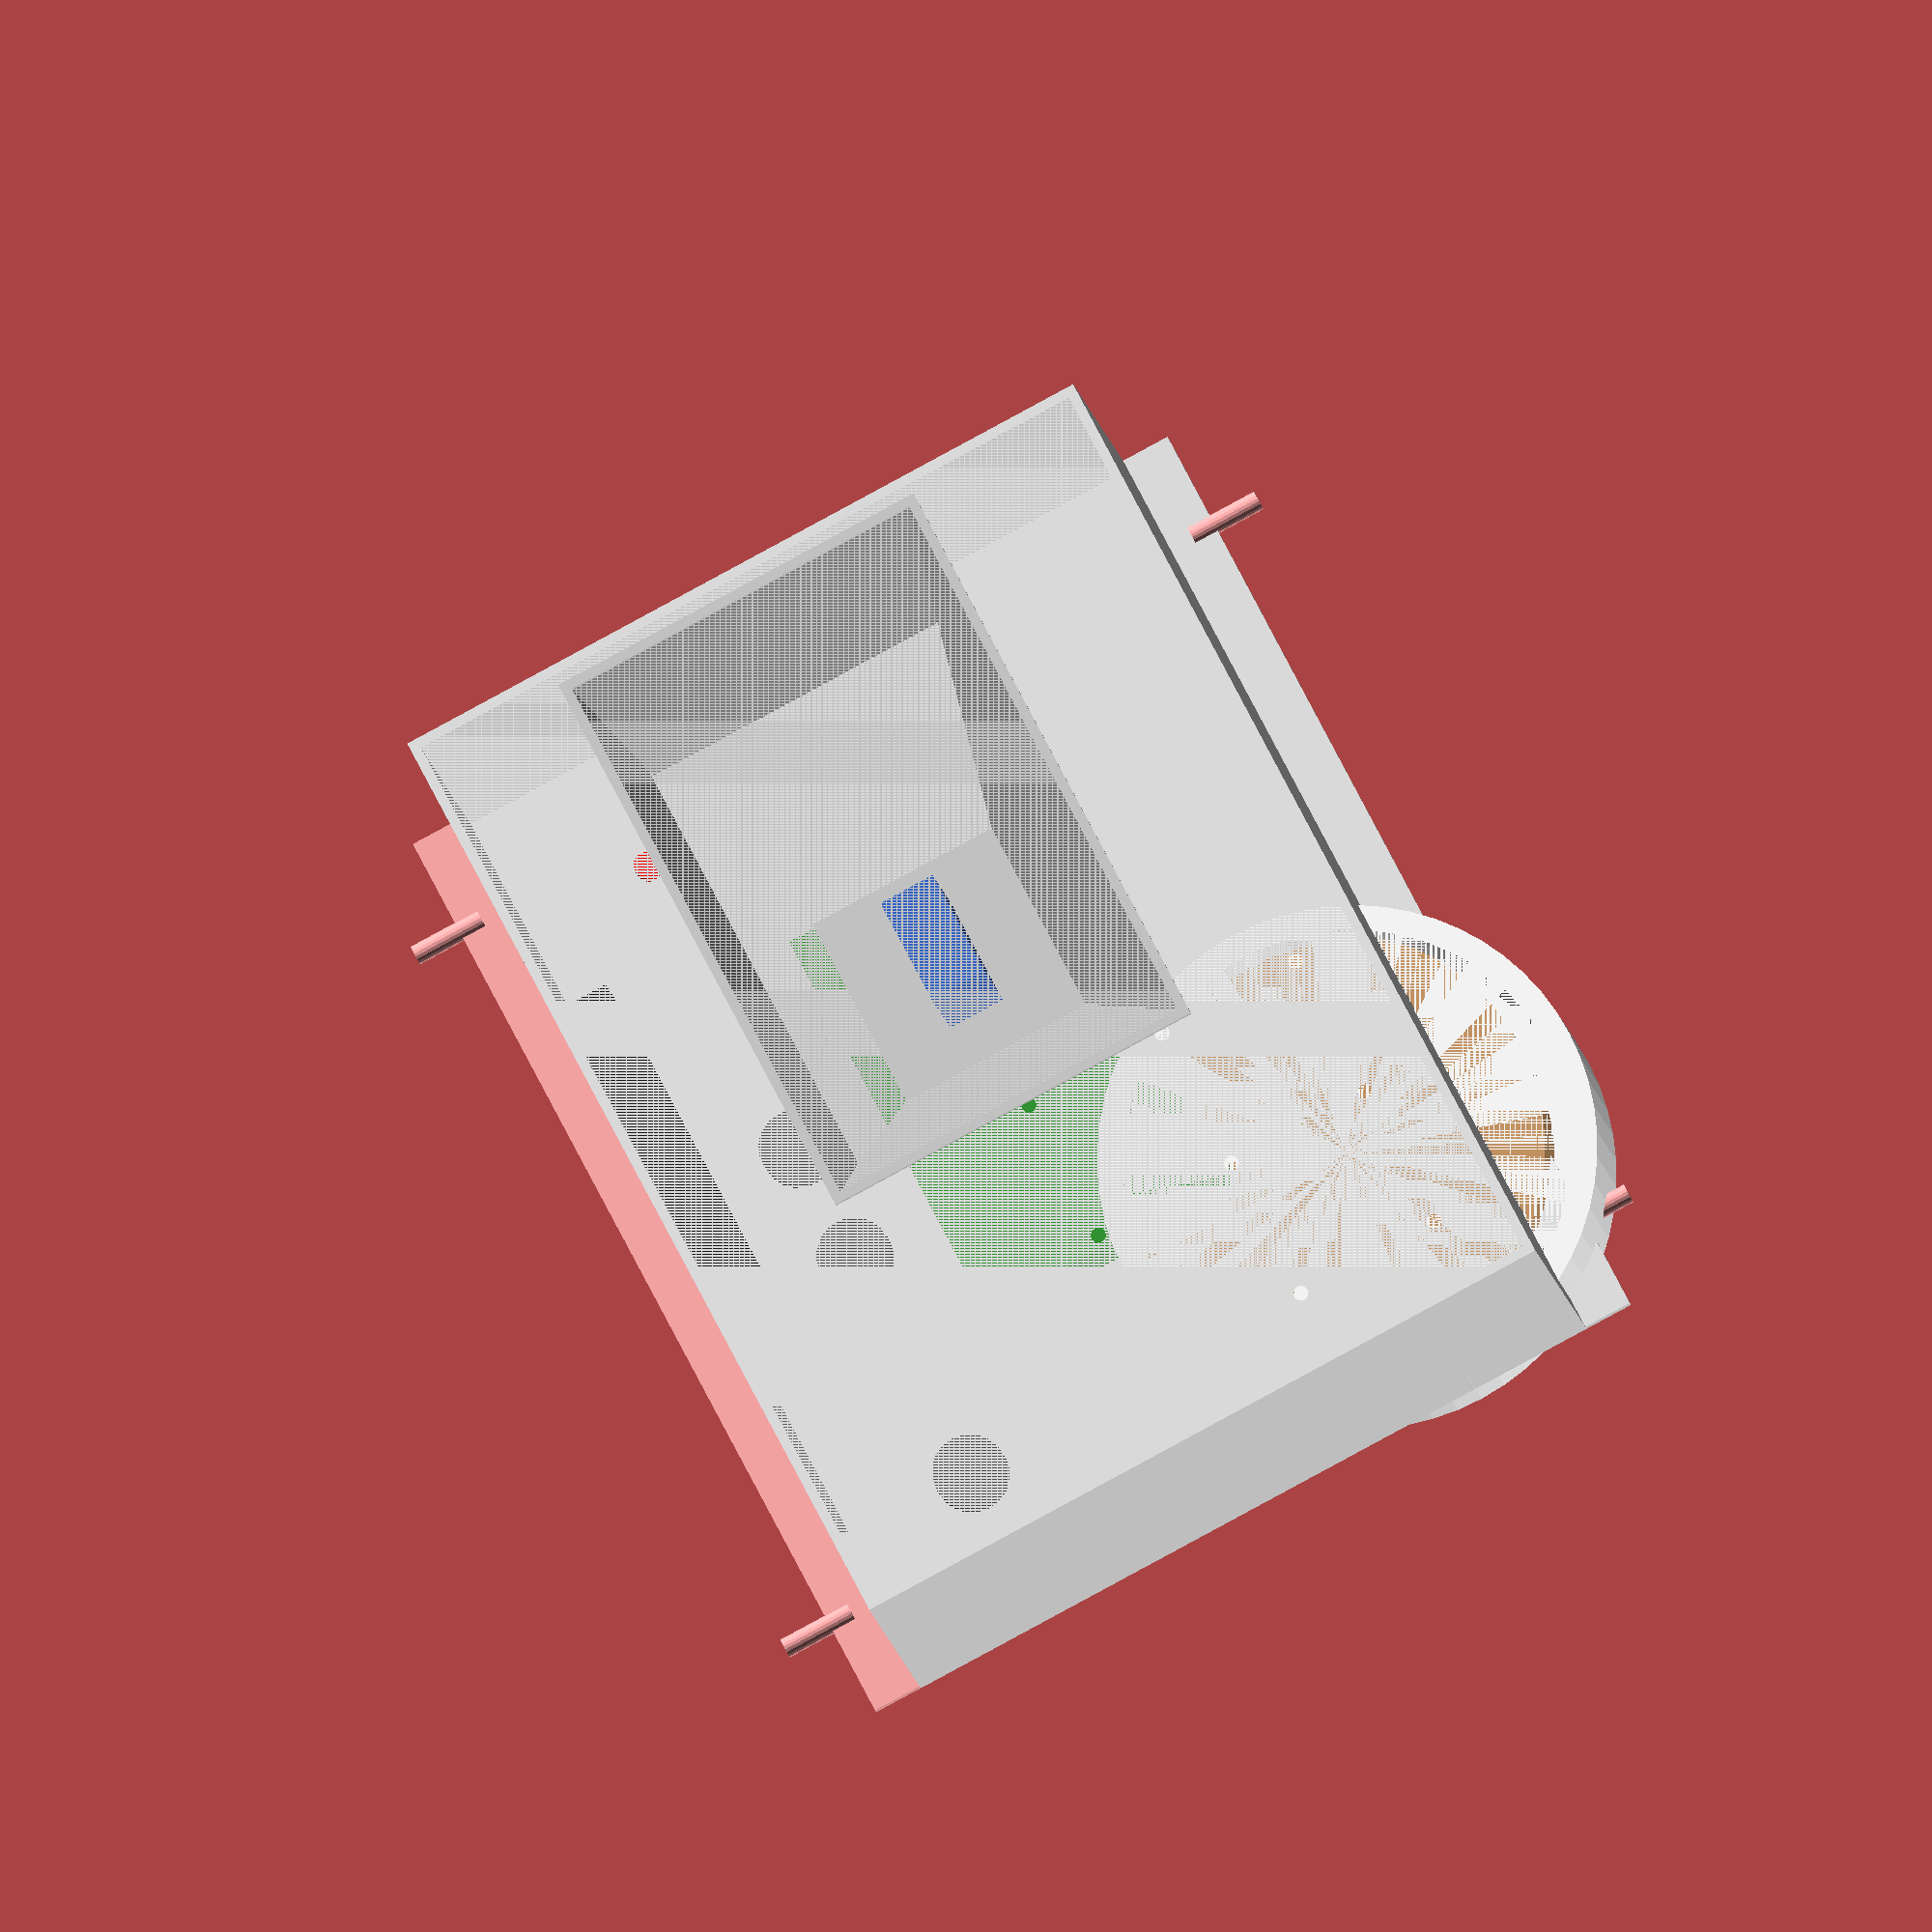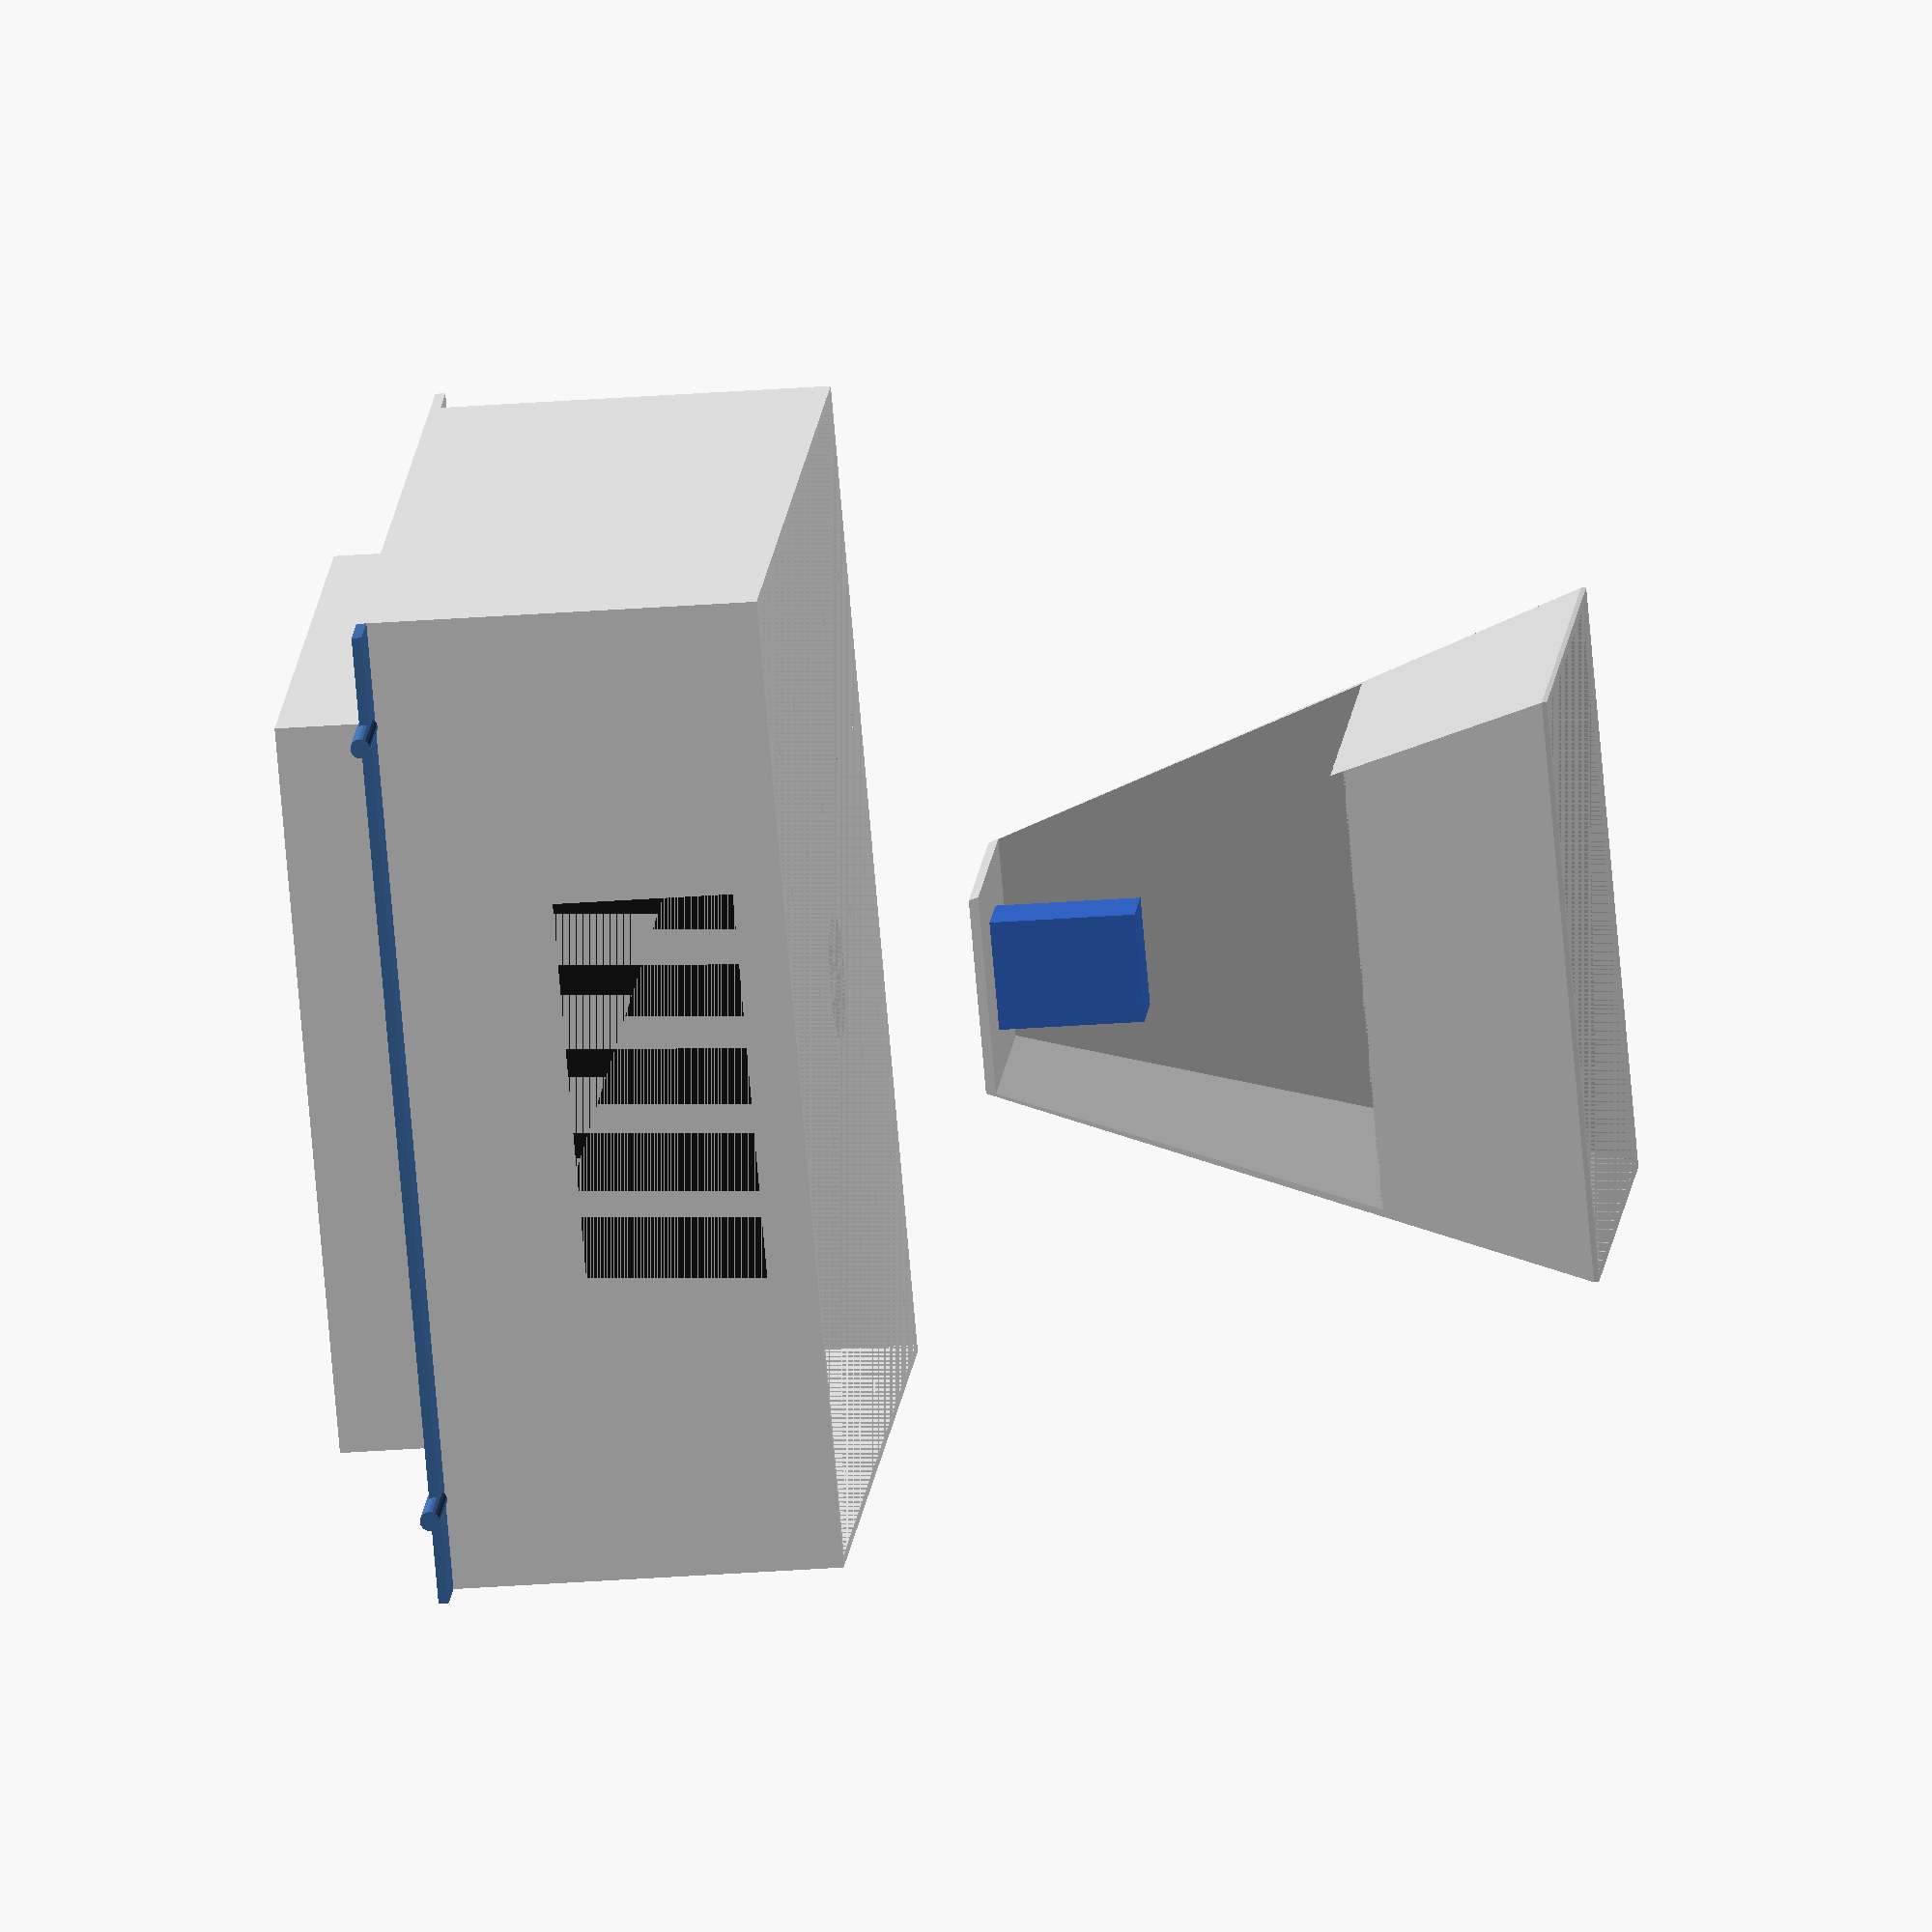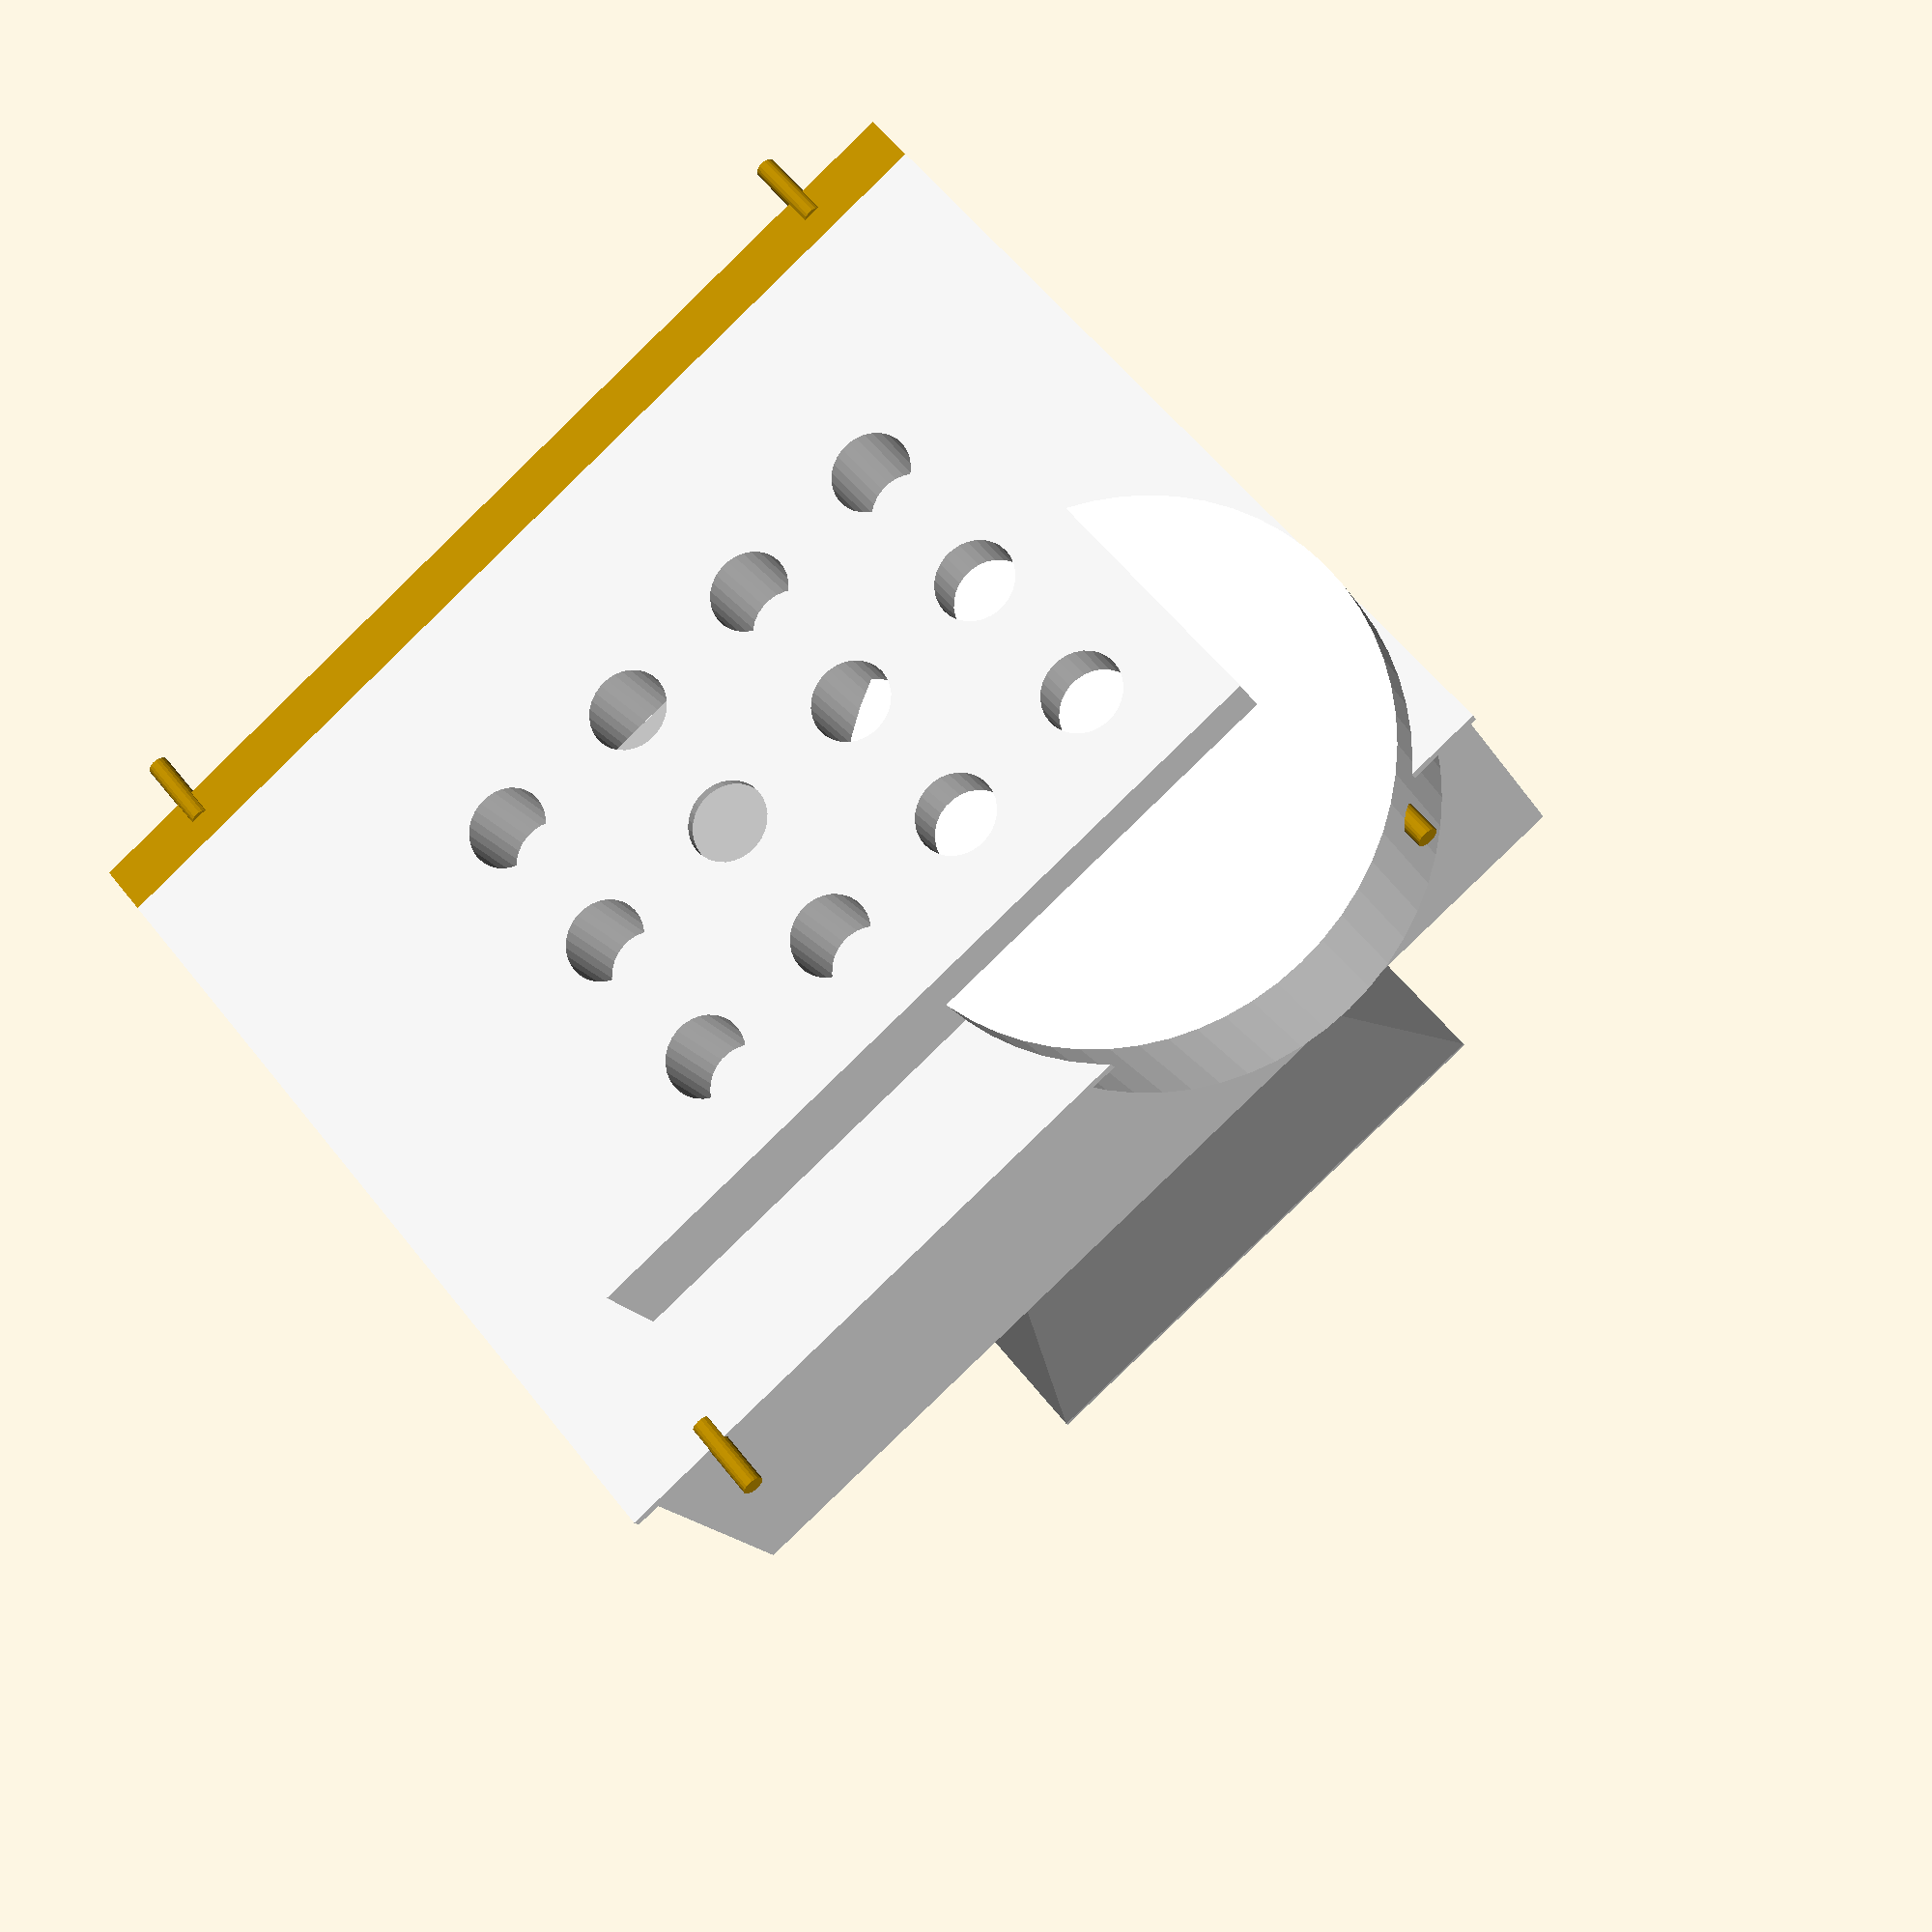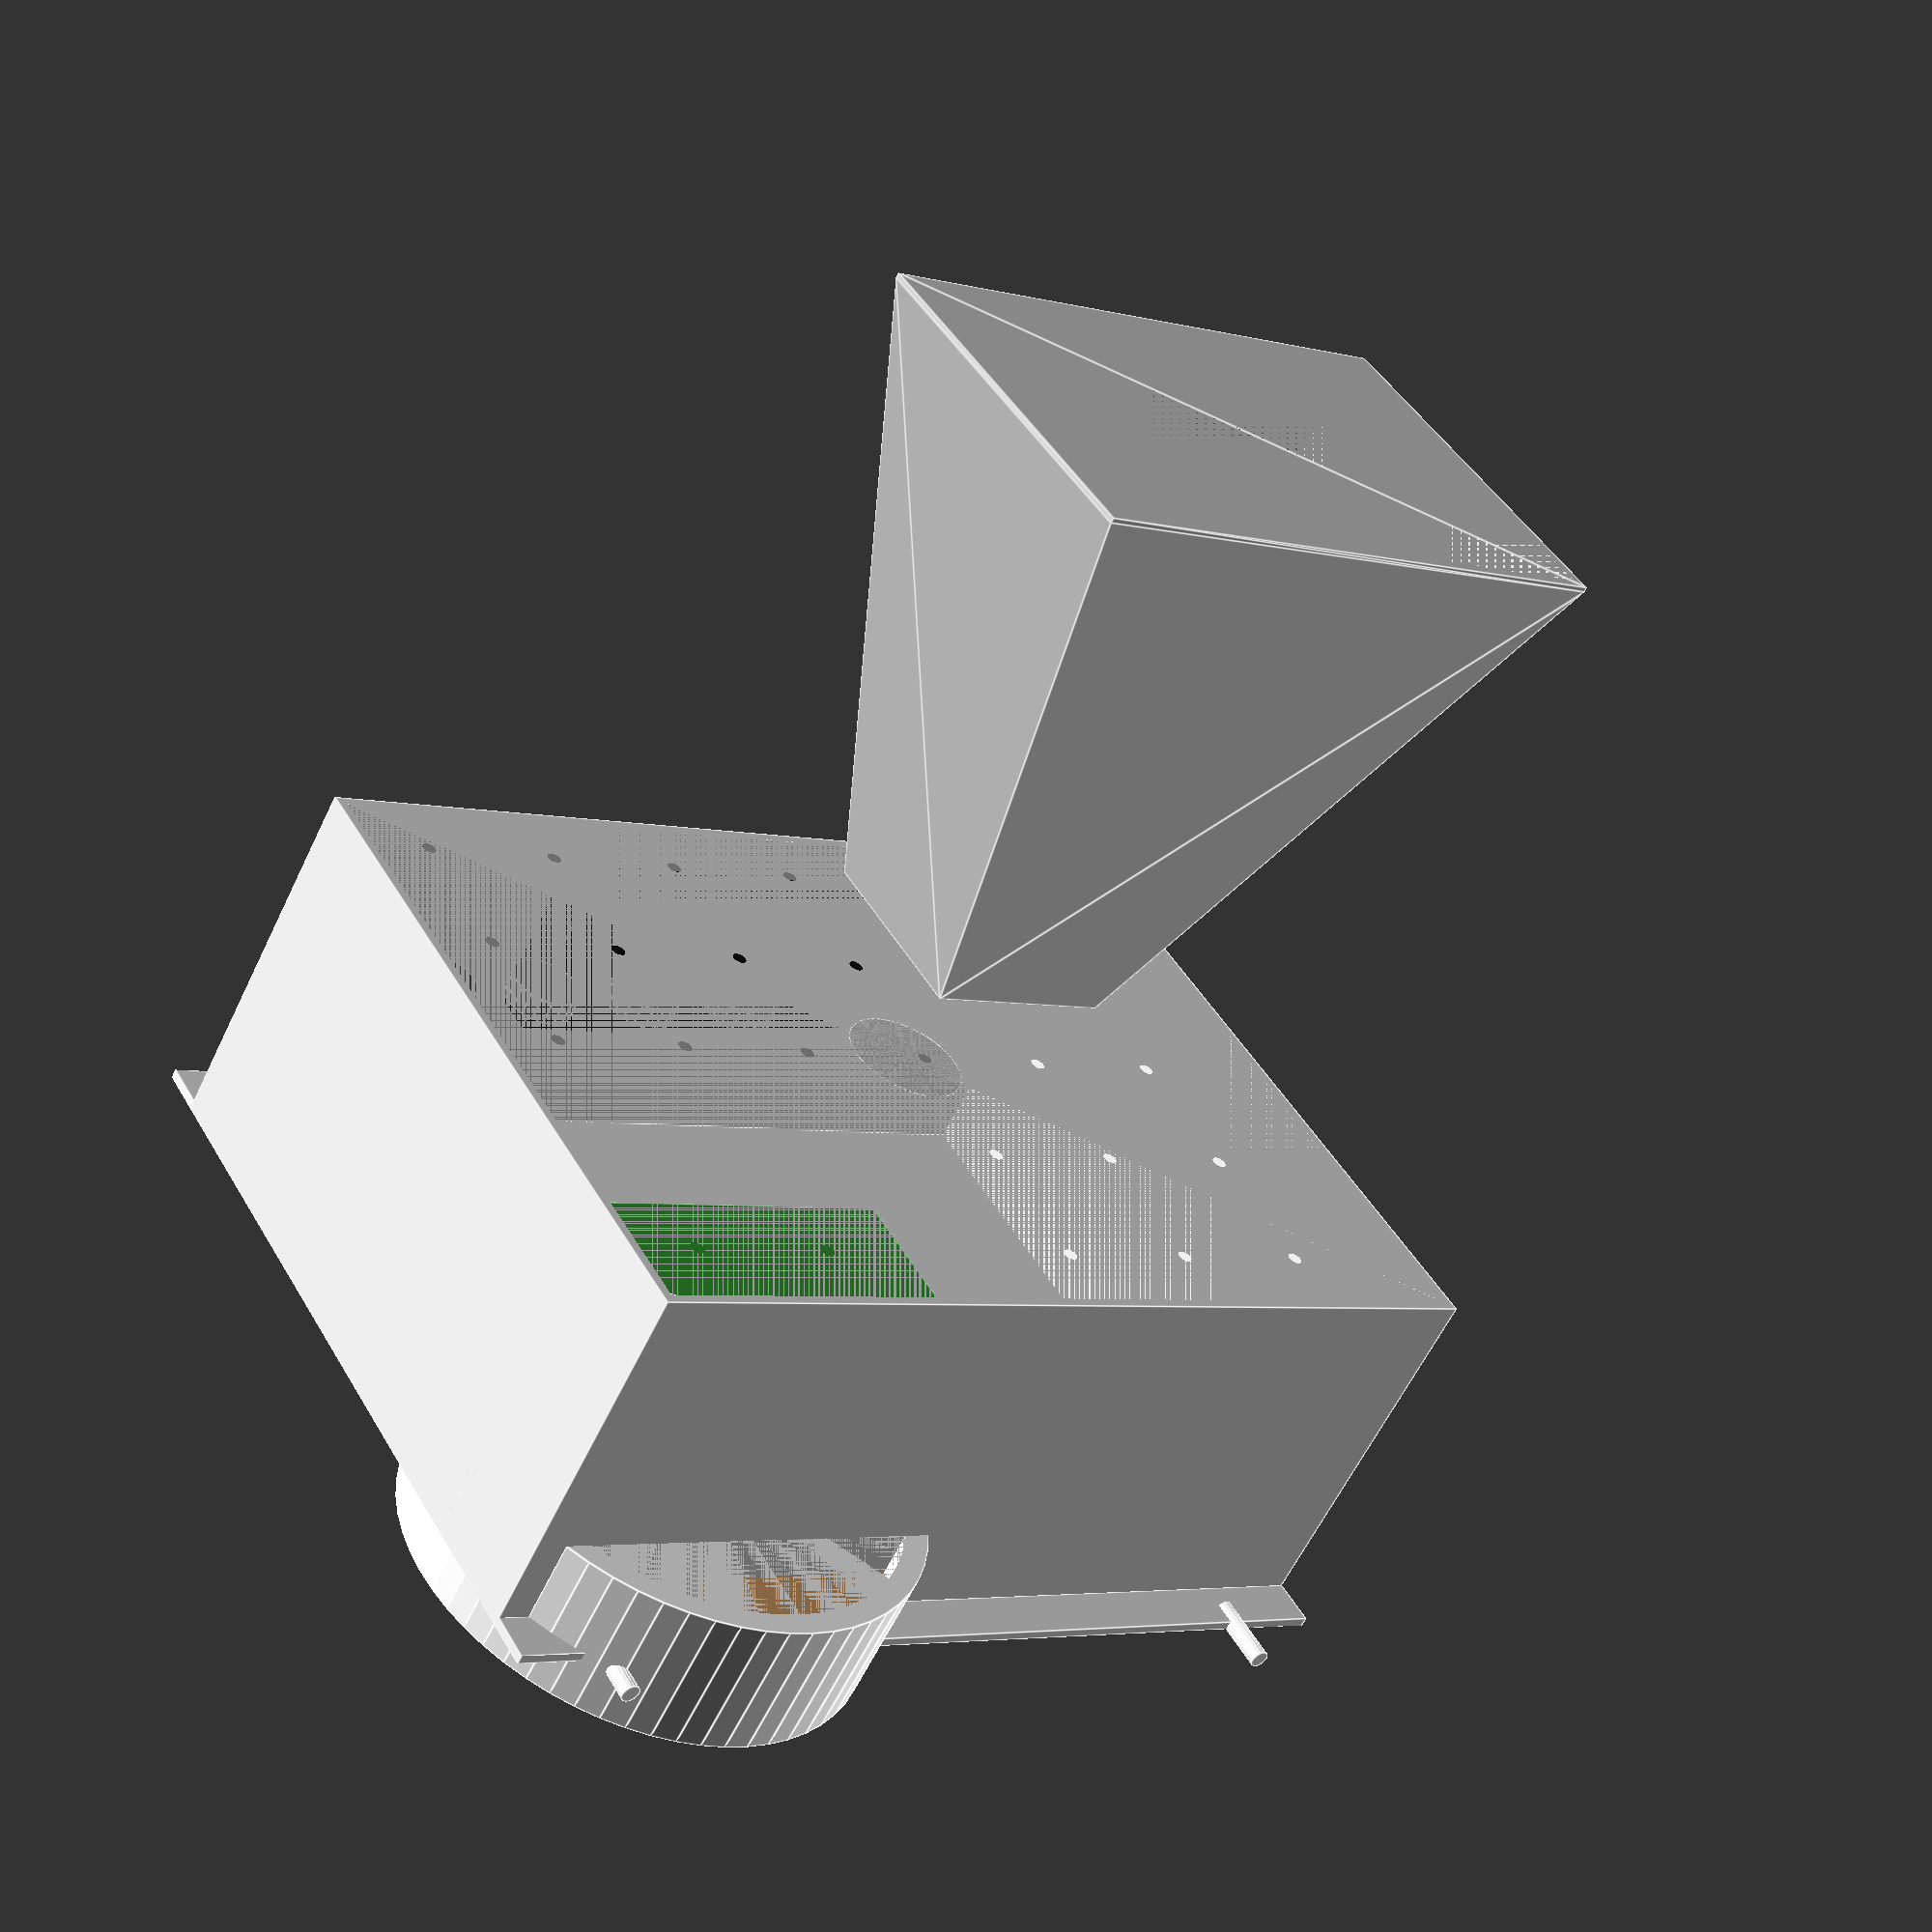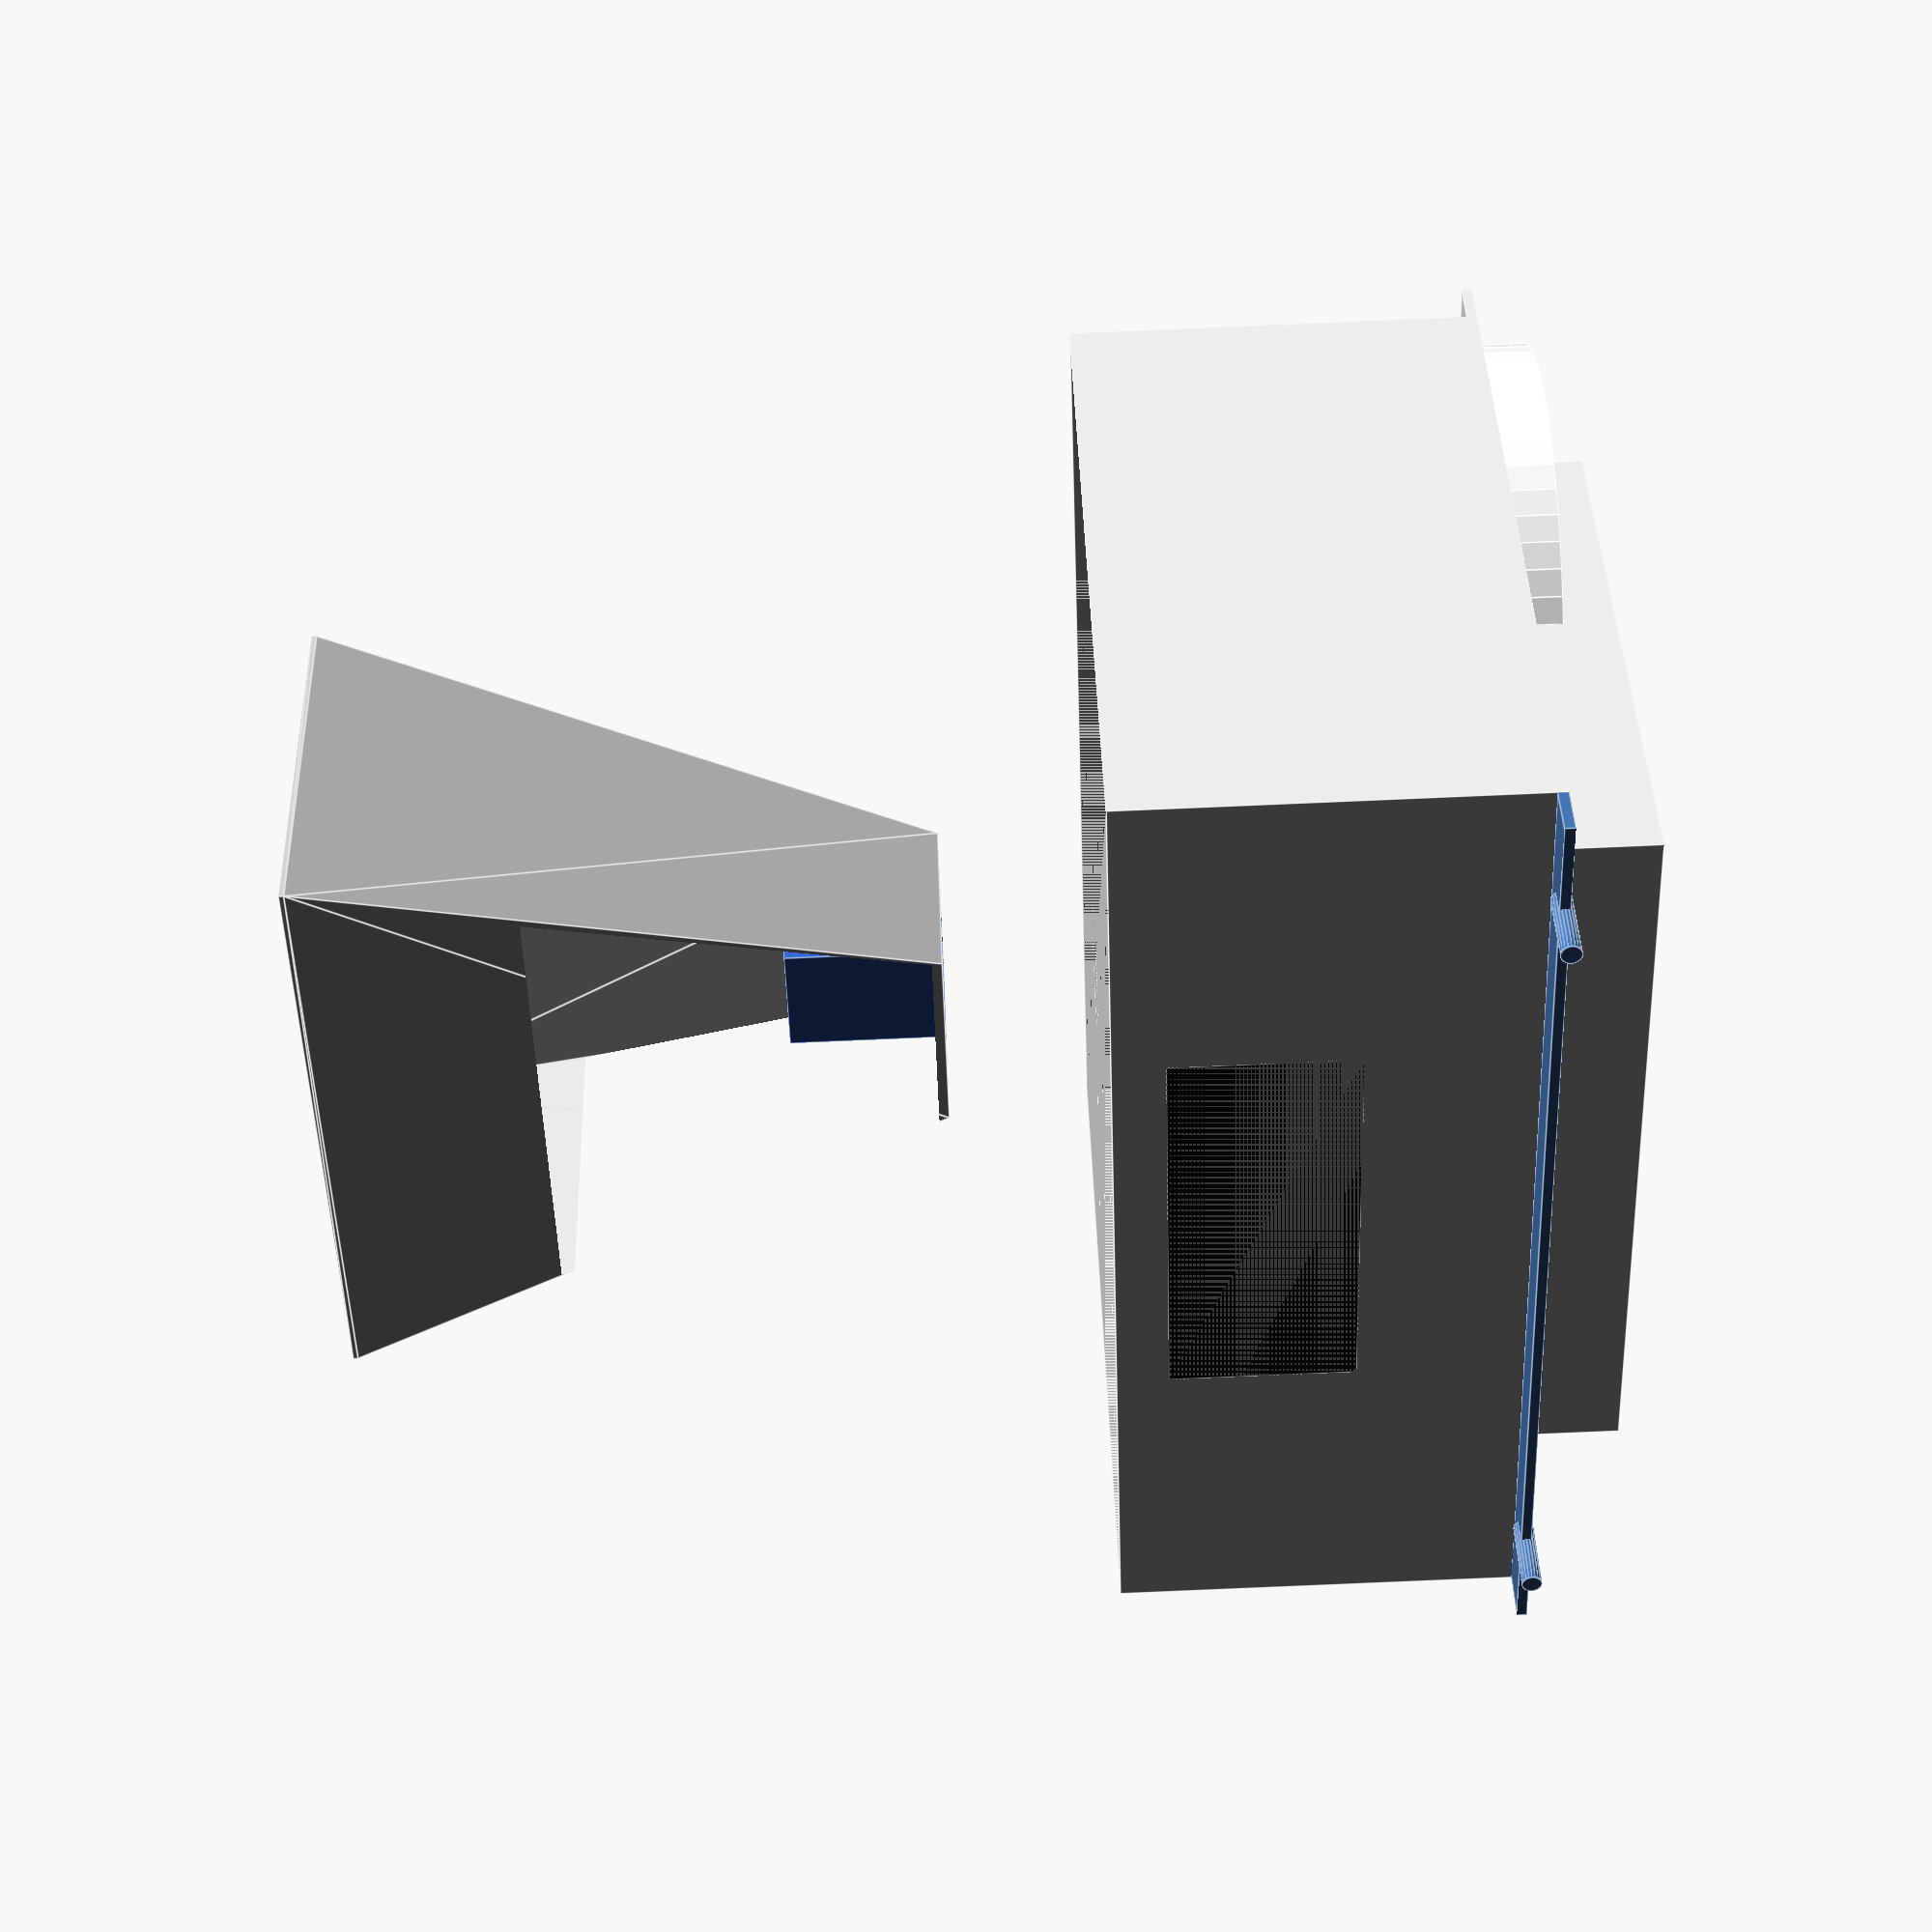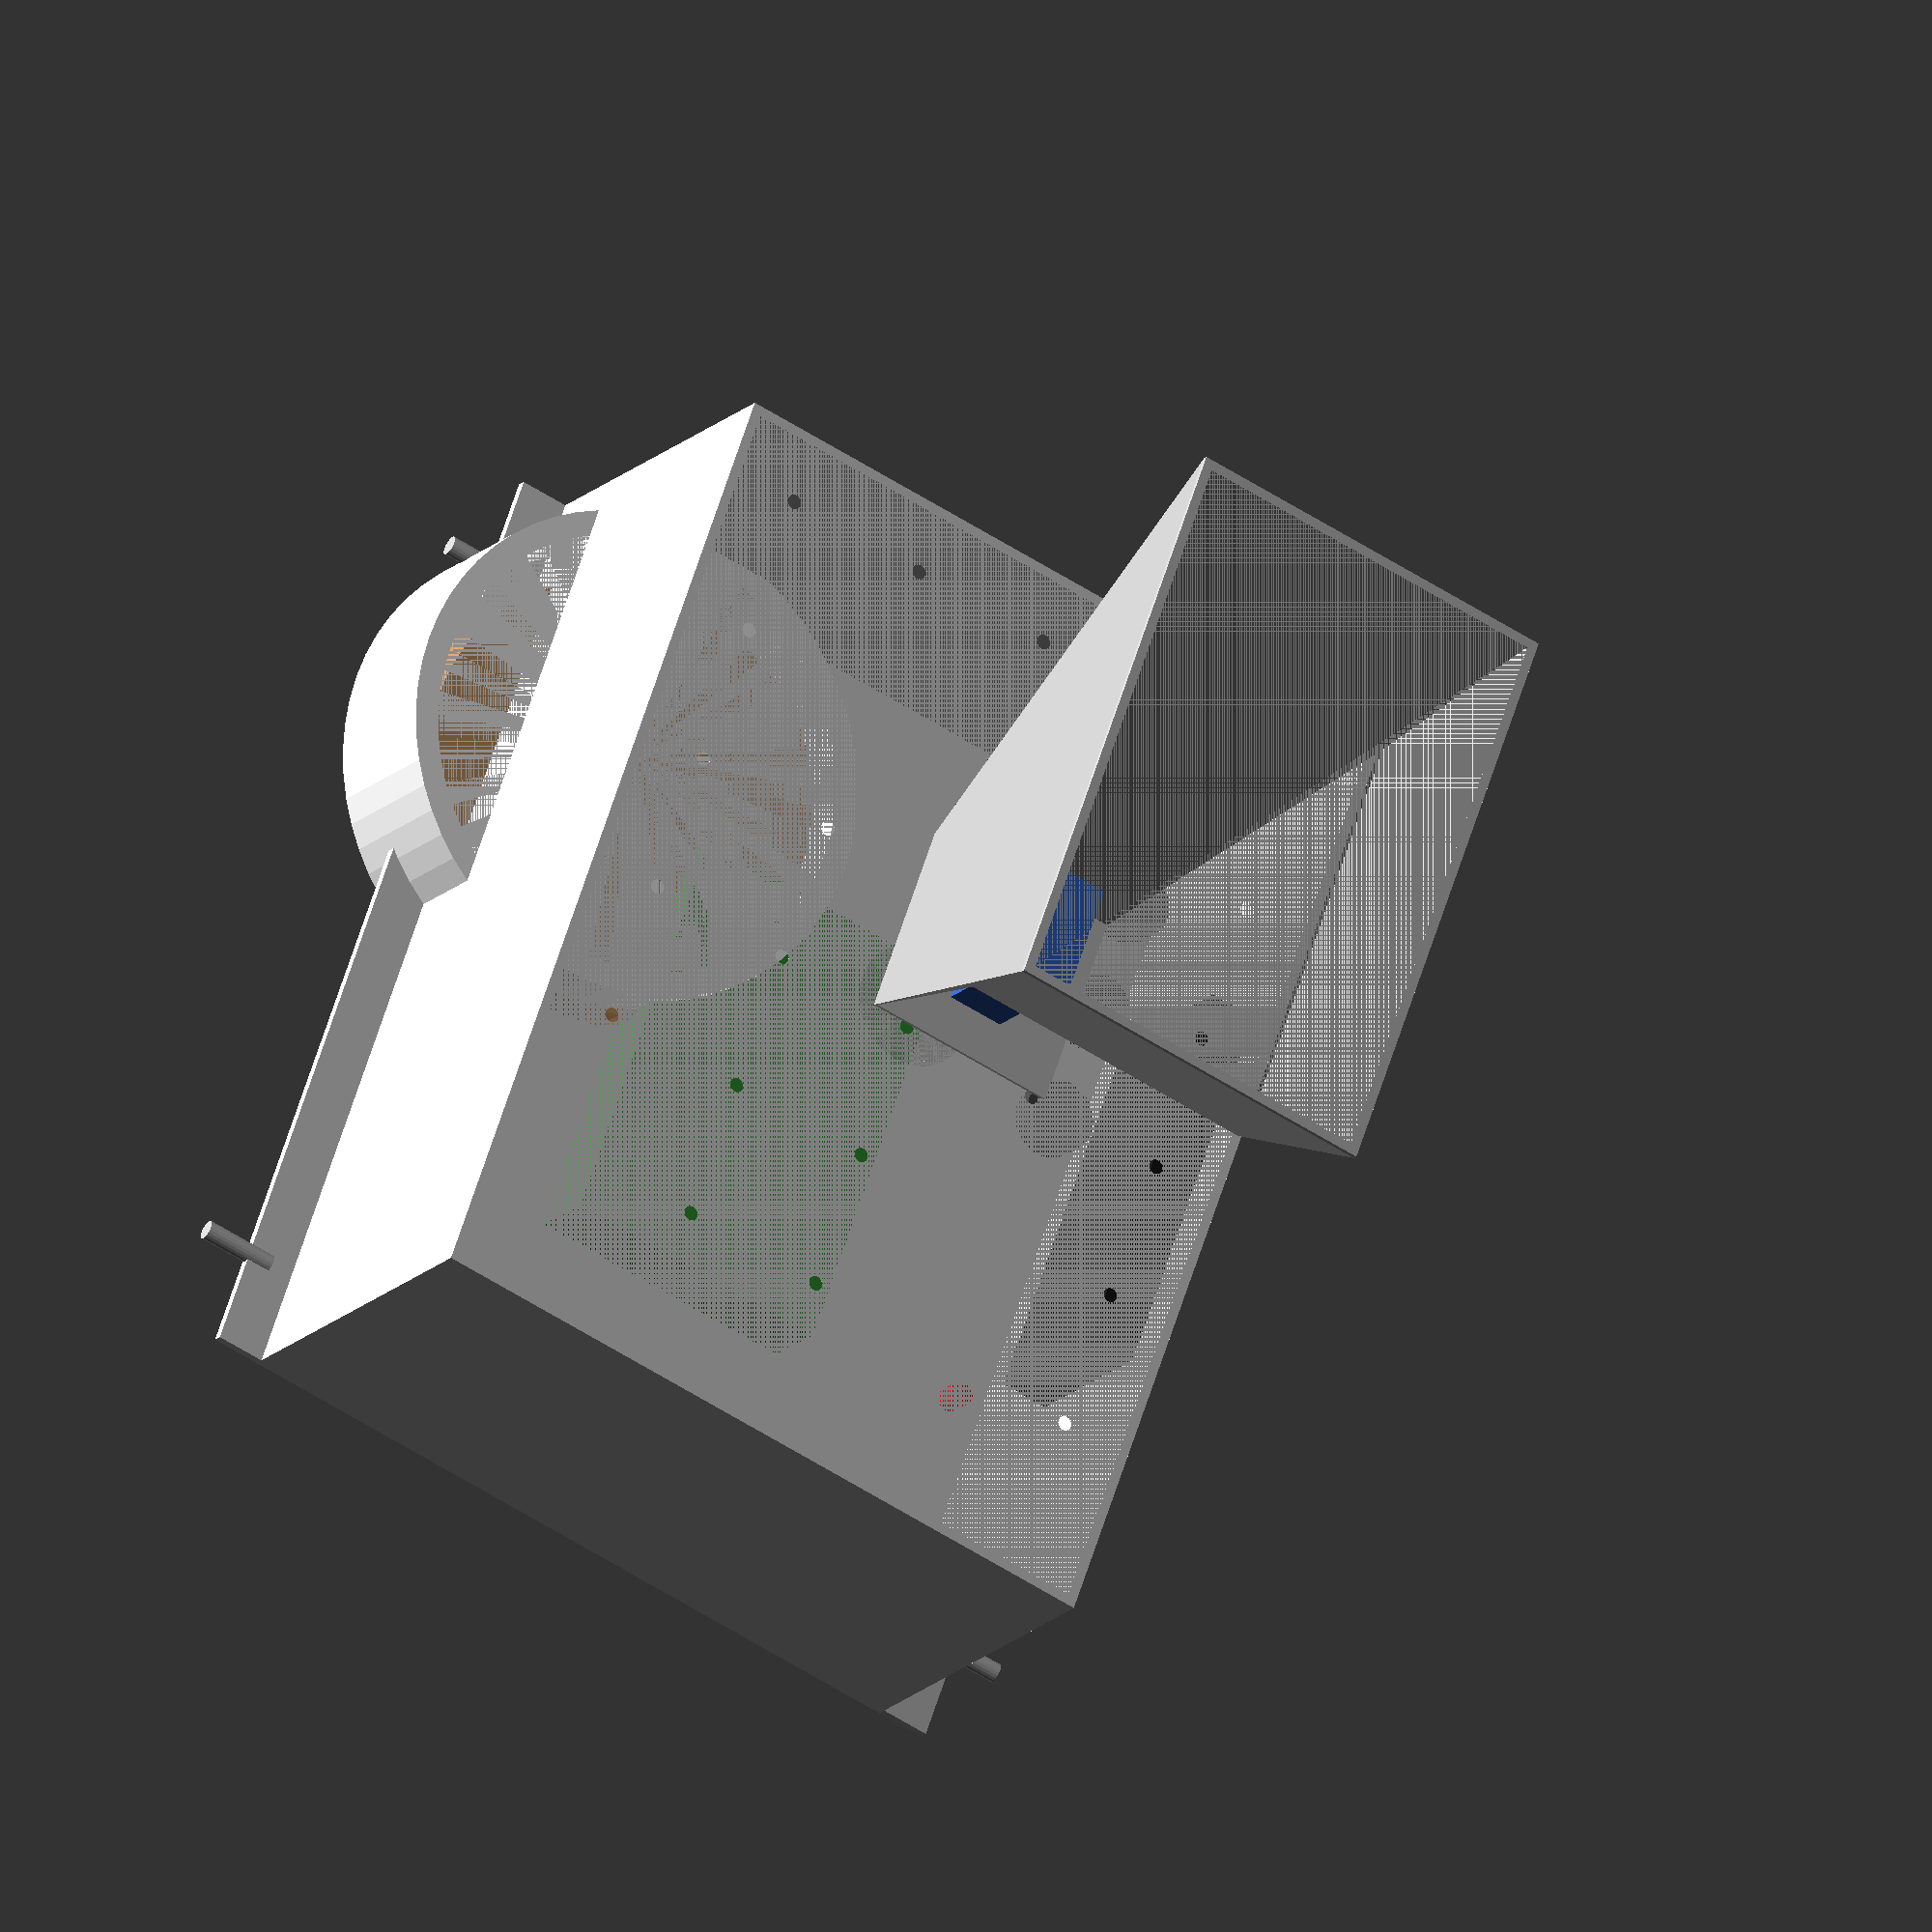
<openscad>
// Automated Cat Feeder - Complete Assembly
// OpenSCAD file for 3D visualization

// Assembly parameters
base_width = 200;
base_depth = 150;
base_height = 80;
hopper_width = 120;
hopper_depth = 80;
hopper_height = 150;
load_cell_width = 150;
load_cell_depth = 120;
load_cell_height = 20;

// Colors for different components
color_base = [0.9, 0.9, 0.9];      // Light gray
color_hopper = [0.8, 0.8, 0.8];    // Darker gray
color_electronics = [0.2, 0.6, 0.2]; // Green for Pi
color_display = [0.1, 0.1, 0.1];   // Black
color_servo = [0.2, 0.4, 0.8];     // Blue
color_load_cell = [0.7, 0.7, 0.7]; // Silver
color_bowl = [1.0, 1.0, 1.0];      // White
color_food = [0.8, 0.6, 0.4];      // Brown for food

// Main base enclosure
module base_enclosure() {
    color(color_base)
    difference() {
        // Main body
        cube([base_width, base_depth, base_height]);
        
        // Internal cavity
        translate([2, 2, 2])
        cube([base_width - 4, base_depth - 4, base_height - 2]);
        
        // Ventilation holes
        for (x = [15 : 30 : base_width - 15]) {
            for (y = [15 : 30 : base_depth - 15]) {
                translate([x, y, base_height - 2])
                cylinder(h = 3, d = 3, $fn = 20);
            }
        }
        
        // Cable routing holes
        translate([base_width/2, base_depth - 5, base_height/2])
        rotate([90, 0, 0])
        cylinder(h = 10, d = 8, $fn = 20);
        
        translate([base_width - 5, base_depth/2, base_height/2])
        rotate([0, -90, 0])
        cylinder(h = 10, d = 6, $fn = 20);
    }
}

// Food hopper
module food_hopper() {
    color(color_hopper)
    difference() {
        // Main hopper body
        hull() {
            // Top opening
            translate([0, 0, hopper_height])
            cube([hopper_width, hopper_depth, 1]);
            
            // Bottom neck
            translate([(hopper_width - 40)/2, (hopper_depth - 40)/2, 30])
            cube([40, 40, 1]);
        }
        
        // Internal cavity
        translate([2, 2, 2])
        hull() {
            // Top opening
            translate([0, 0, hopper_height - 2])
            cube([hopper_width - 4, hopper_depth - 4, 1]);
            
            // Bottom neck
            translate([(hopper_width - 40)/2 - 2, (hopper_depth - 40)/2 - 2, 30])
            cube([44, 44, 1]);
        }
        
        // Food outlet
        translate([hopper_width/2, hopper_depth/2, 0])
        cylinder(h = 31, d = 25, $fn = 40);
        
        // Servo mounting cutout
        translate([(hopper_width - 22.2)/2, (hopper_depth - 11.8)/2, 30 - 31])
        cube([22.2, 11.8, 31]);
    }
}

// Load cell mounting platform
module load_cell_platform() {
    color(color_base)
    difference() {
        // Main platform
        cube([load_cell_width, load_cell_depth, load_cell_height]);
        
        // Weight reduction cutouts
        for (x = [20 : 30 : load_cell_width - 20]) {
            for (y = [20 : 30 : load_cell_depth - 20]) {
                translate([x, y, -1])
                cylinder(h = load_cell_height + 2, d = 15, $fn = 30);
            }
        }
        
        // Load cell mounting area
        translate([(load_cell_width - 34)/2, (load_cell_depth - 34)/2, load_cell_height])
        cube([34, 34, 3]);
        
        // Bowl support cutout
        translate([(load_cell_width - 100)/2, (load_cell_depth - 100)/2, load_cell_height])
        cylinder(h = 10, d = 100, $fn = 60);
    }
}

// Raspberry Pi
module raspberry_pi() {
    color(color_electronics)
    translate([(base_width - 85)/2, (base_depth - 56)/2, 2])
    difference() {
        cube([85, 56, 15]);
        
        // GPIO header
        translate([21, 3.5, 15])
        cube([51, 5, 2]);
        
        // USB ports
        translate([0, 6, 15])
        cube([15, 8, 2]);
        
        // Power port
        translate([70, 6, 15])
        cube([8, 8, 2]);
    }
}

// LCD Display
module lcd_display() {
    color(color_display)
    translate([(base_width - 80)/2, base_depth - 12, base_height - 46])
    cube([80, 12, 36]);
}

// Servo Motor
module servo_motor() {
    color(color_servo)
    translate([(base_width - 22.2)/2, (base_depth - 11.8)/2, base_height + 30])
    cube([22.2, 11.8, 31]);
}

// Load Cell
module load_cell() {
    color(color_load_cell)
    translate([(base_width - 34)/2, (base_depth - 34)/2, -18])
    cube([34, 34, 7]);
}

// Food Bowl
module food_bowl() {
    color(color_bowl)
    translate([(base_width - 100)/2, (base_depth - 100)/2, -10])
    difference() {
        cylinder(h = 30, d = 100, $fn = 60);
        
        // Bowl cavity
        translate([0, 0, 5])
        cylinder(h = 25, d = 90, $fn = 60);
    }
}

// Cat Food
module cat_food() {
    color(color_food)
    translate([(base_width - 90)/2, (base_depth - 90)/2, -5])
    cylinder(h = 15, d = 90, $fn = 60);
}

// Push Buttons
module push_buttons() {
    color([0.3, 0.3, 0.3])
    for (i = [0:3]) {
        translate([20 + i*25, base_depth - 30, base_height - 25])
        cylinder(h = 5, d = 15, $fn = 20);
    }
}

// Status LED
module status_led() {
    color([1, 0, 0])  // Red LED
    translate([base_width - 40, base_depth - 30, base_height - 25])
    cylinder(h = 5, d = 5, $fn = 20);
}

// Mounting Brackets
module mounting_brackets() {
    color(color_base)
    // Front bracket
    translate([0, -10, 0])
    cube([base_width, 10, 2]);
    
    // Back bracket
    translate([0, base_depth, 0])
    cube([base_width, 10, 2]);
    
    // Mounting holes
    for (x = [20, base_width - 20]) {
        // Front holes
        translate([x, -5, 1])
        rotate([90, 0, 0])
        cylinder(h = 15, d = 4, $fn = 20);
        
        // Back holes
        translate([x, base_depth + 5, 1])
        rotate([-90, 0, 0])
        cylinder(h = 15, d = 4, $fn = 20);
    }
}

// Complete assembly
module complete_assembly() {
    // Base enclosure
    base_enclosure();
    
    // Mounting brackets
    mounting_brackets();
    
    // Food hopper (mounted on top)
    translate([(base_width - hopper_width)/2, (base_depth - hopper_depth)/2, base_height])
    food_hopper();
    
    // Load cell platform (mounted below)
    translate([(base_width - load_cell_width)/2, (base_depth - load_cell_depth)/2, -load_cell_height])
    load_cell_platform();
    
    // Electronics
    raspberry_pi();
    lcd_display();
    servo_motor();
    load_cell();
    
    // User interface
    push_buttons();
    status_led();
    
    // Food bowl and contents
    food_bowl();
    cat_food();
}

// Render the complete assembly
complete_assembly();

// Optional: Add a cat silhouette for scale reference
module cat_silhouette() {
    color([0.2, 0.2, 0.2])
    translate([base_width + 20, base_depth/2, 0])
    scale([0.5, 0.5, 1])
    union() {
        // Cat body
        translate([0, 0, 20])
        cylinder(h = 40, d = 30, $fn = 30);
        
        // Cat head
        translate([15, 0, 50])
        sphere(d = 20, $fn = 30);
        
        // Cat ears
        translate([20, -8, 60])
        rotate([0, 0, 30])
        cylinder(h = 10, d = 8, $fn = 20);
        
        translate([20, 8, 60])
        rotate([0, 0, -30])
        cylinder(h = 10, d = 8, $fn = 20);
        
        // Cat tail
        translate([-15, 0, 30])
        rotate([0, 90, 0])
        cylinder(h = 20, d = 8, $fn = 20);
    }
}

// Uncomment to add cat silhouette
// cat_silhouette(); 
</openscad>
<views>
elev=191.3 azim=62.5 roll=172.7 proj=o view=solid
elev=205.0 azim=48.6 roll=262.5 proj=o view=solid
elev=196.6 azim=220.3 roll=340.2 proj=p view=wireframe
elev=59.9 azim=328.2 roll=334.6 proj=p view=edges
elev=87.8 azim=218.3 roll=92.4 proj=p view=edges
elev=17.3 azim=110.1 roll=331.2 proj=o view=wireframe
</views>
